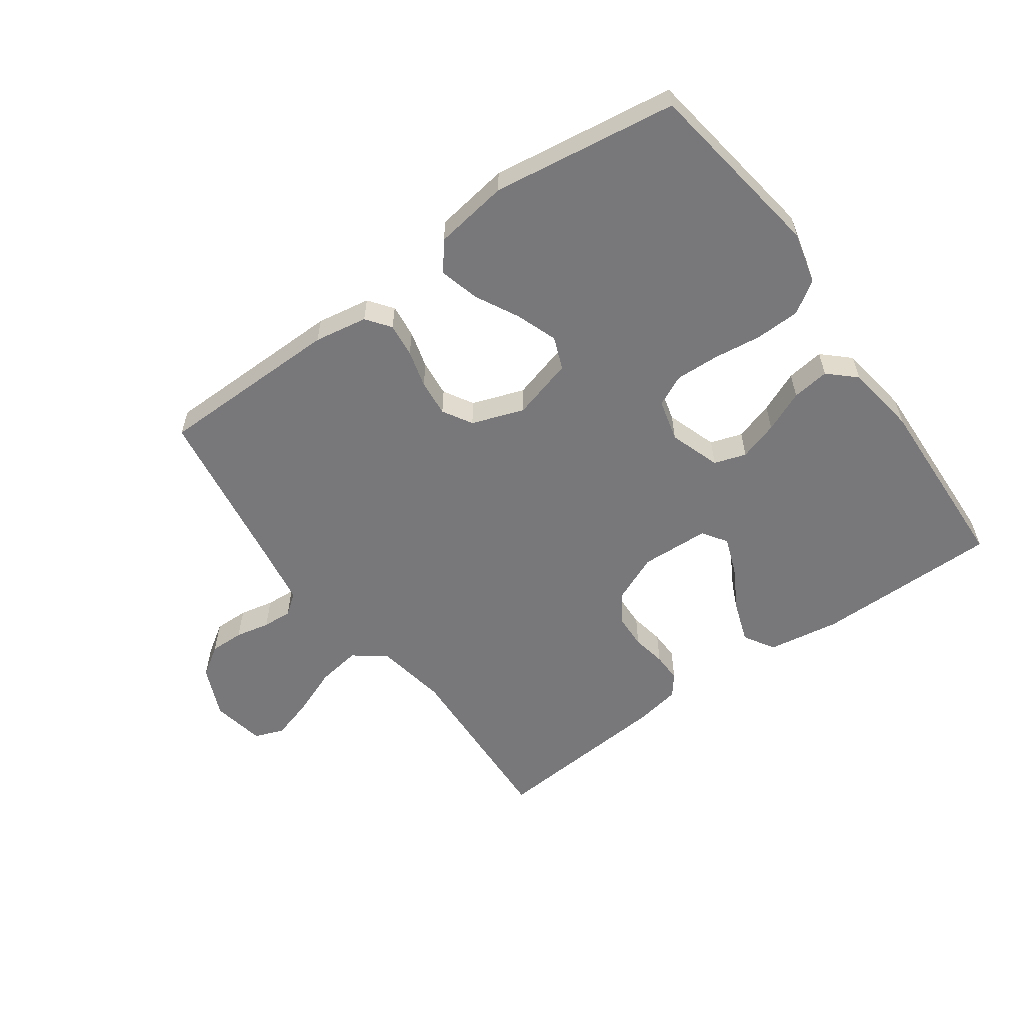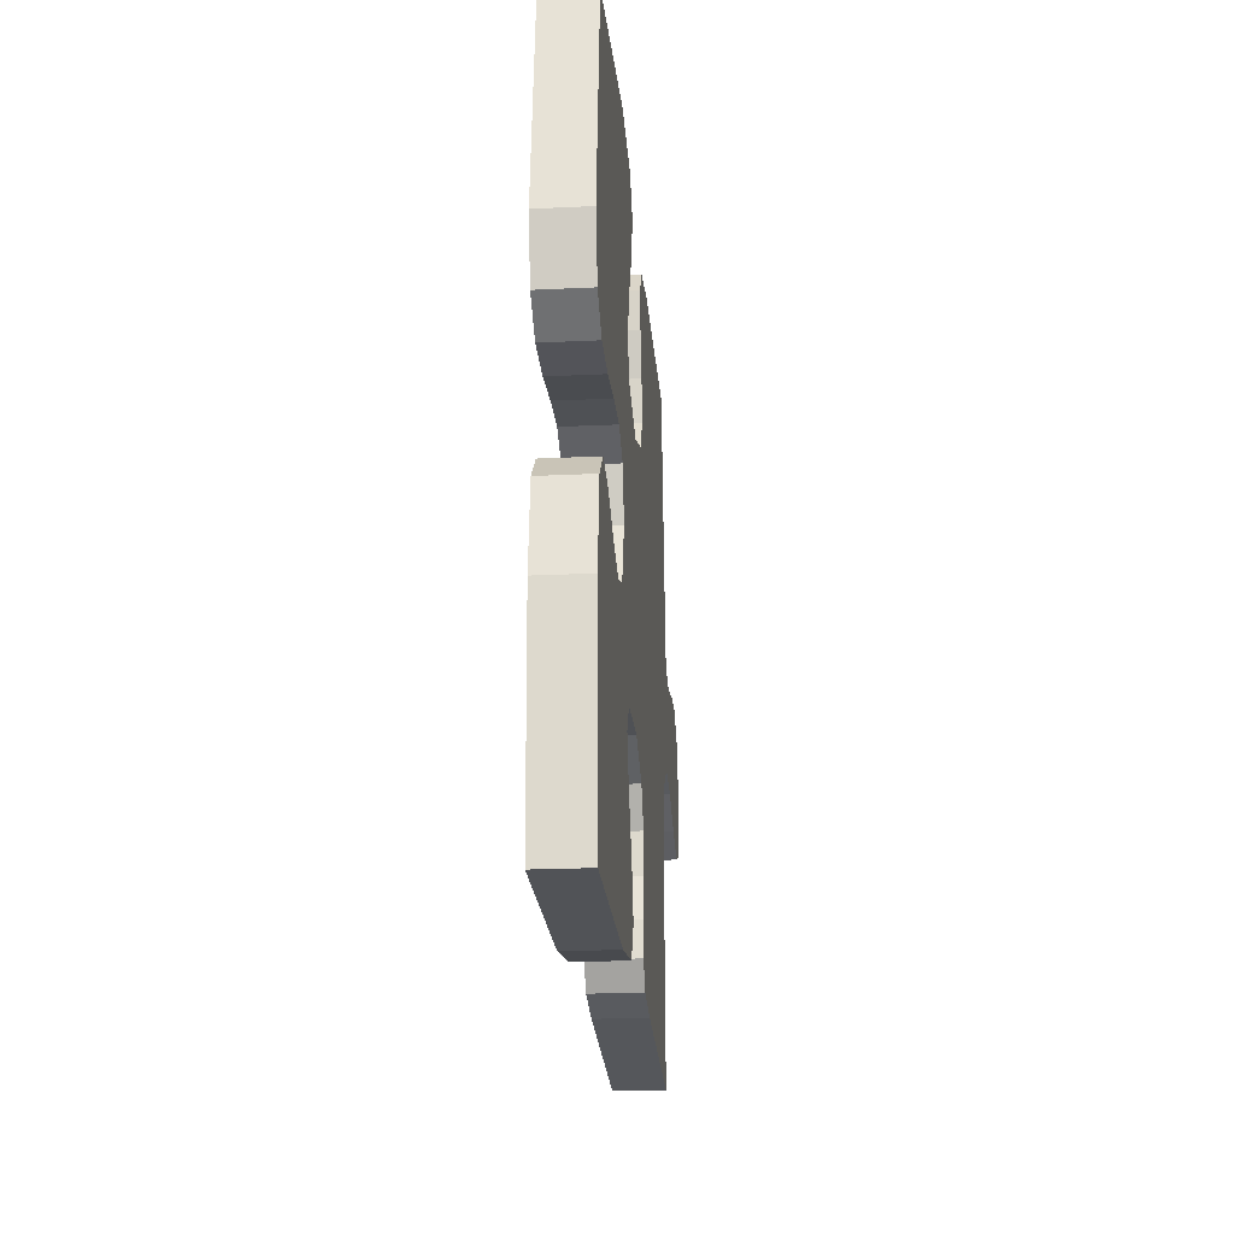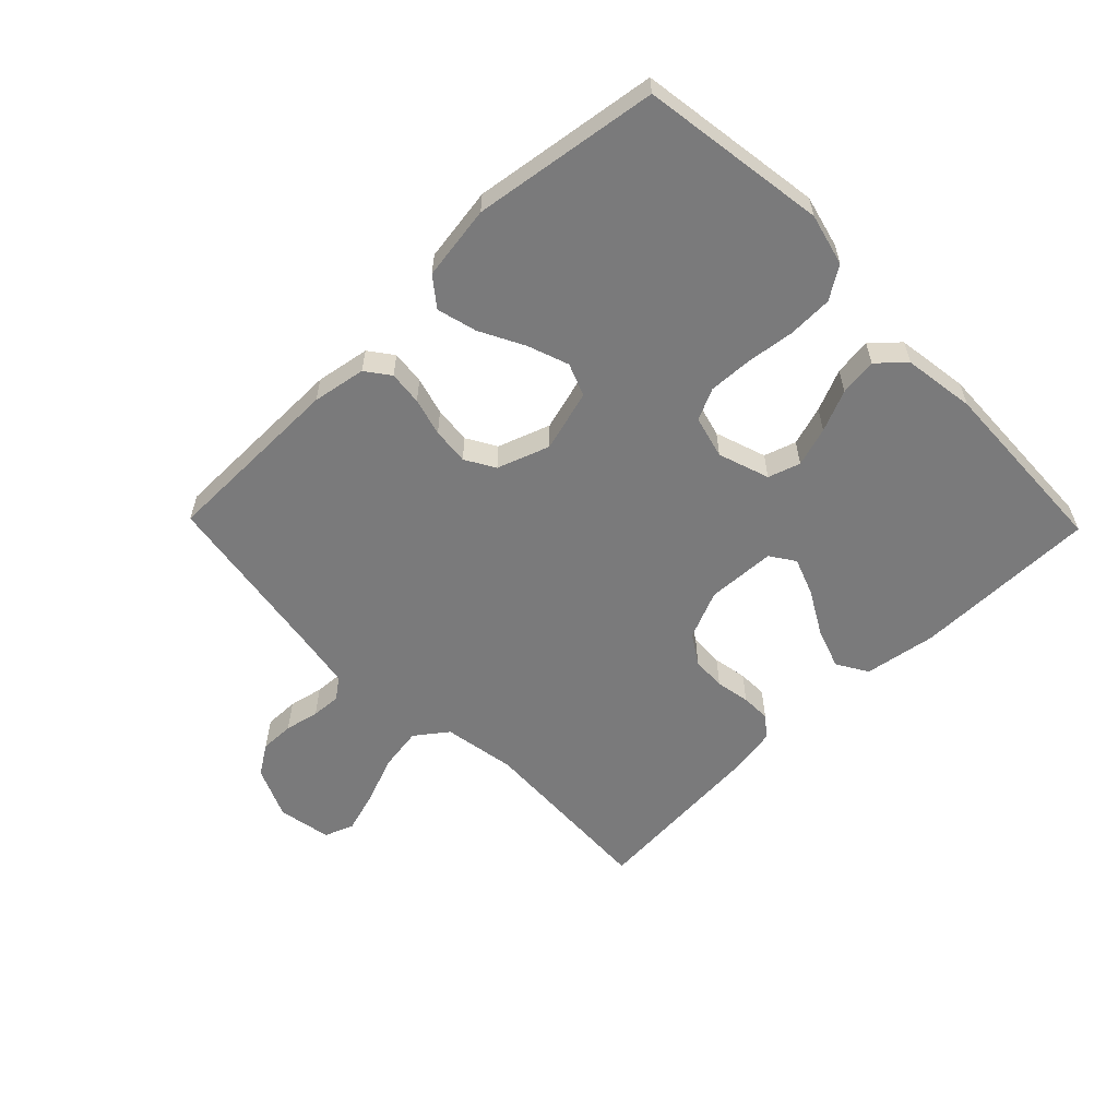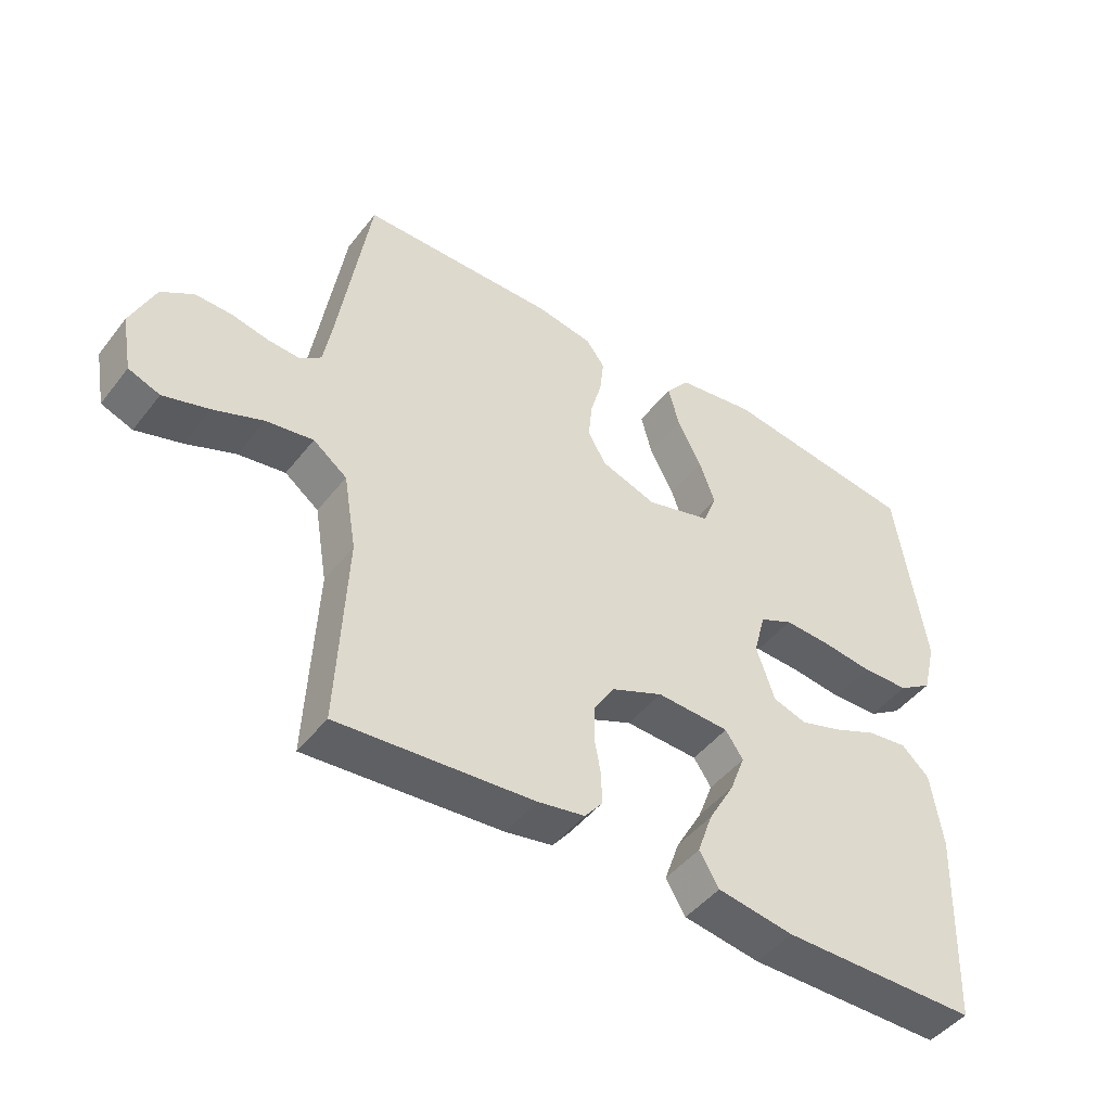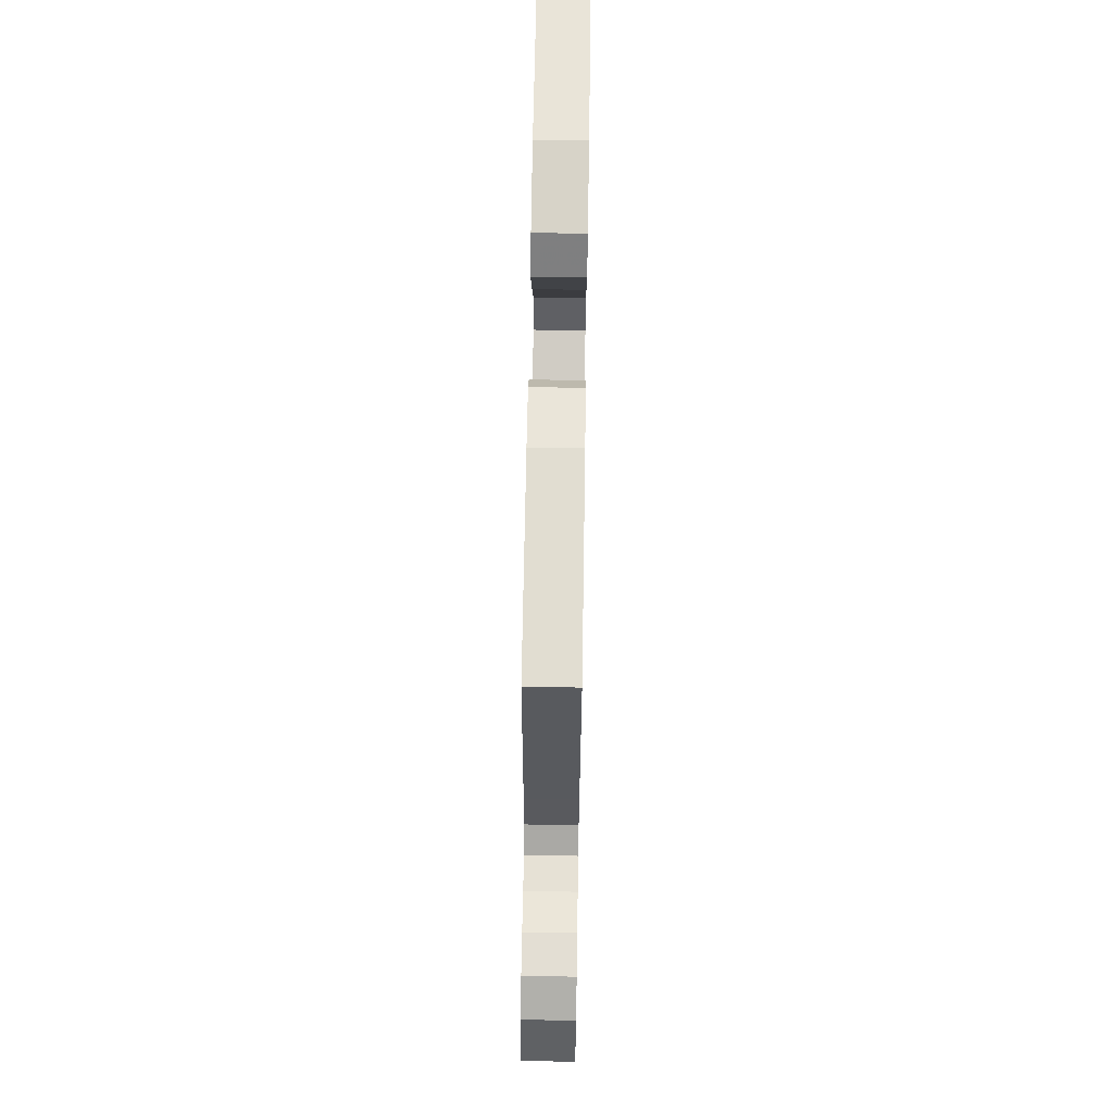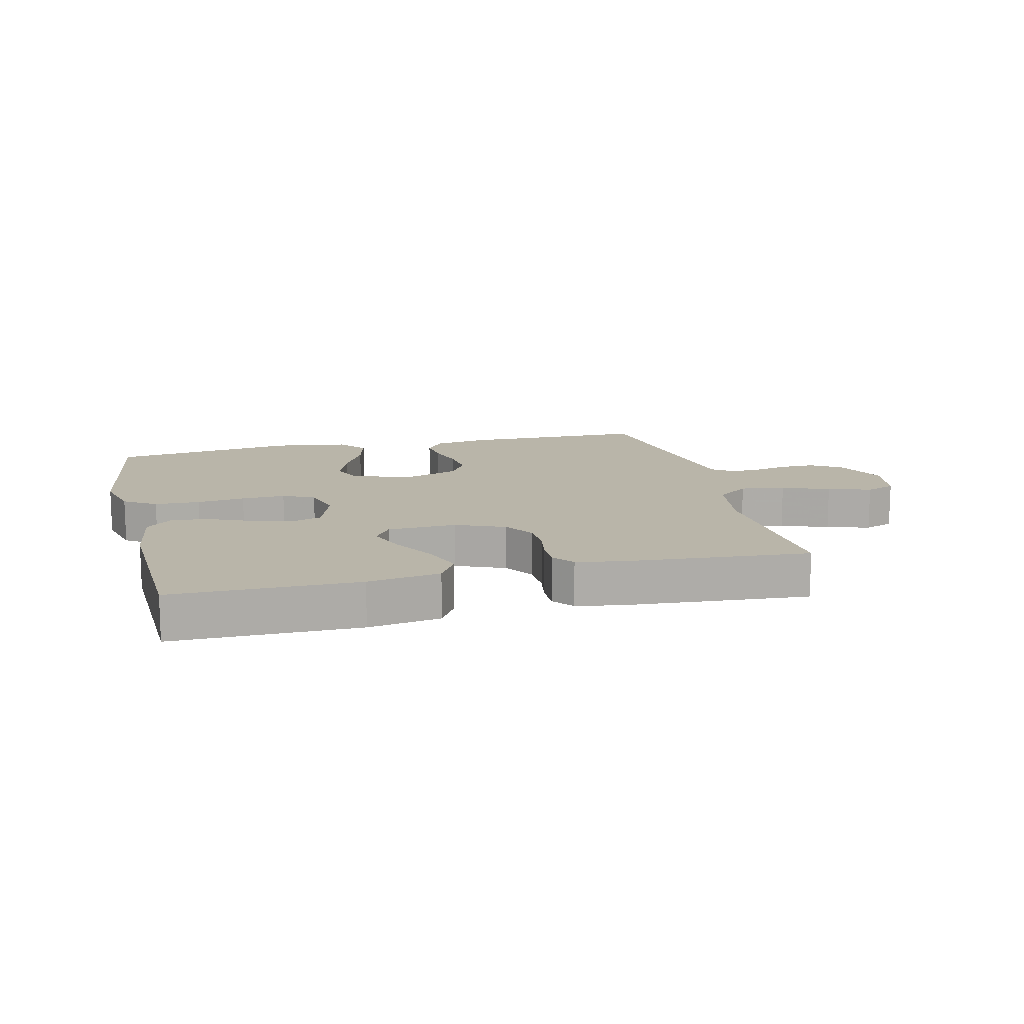
<metadata>
{"format":"obj","ext":"obj","renderer":"f3d","projection":"perspective","resolution":1024,"background":"white","views":[{"elev":-57.5,"azim":35.7,"up":"+Y"},{"elev":-22.1,"azim":94.7,"up":"+Z"},{"elev":-58.1,"azim":44.2,"up":"+Y"},{"elev":-46.4,"azim":-35.7,"up":"+Z"},{"elev":68.3,"azim":-89.1,"up":"+Z"},{"elev":13.4,"azim":166.3,"up":"+Y"}]}
</metadata>
<code>
v 0.5 0.07 -0.5
v 0.2 0.07 -0.5
v 0.083 0.07 -0.481
v 0.053 0.07 -0.431
v 0.076 0.07 -0.365
v 0.116 0.07 -0.294
v 0.139 0.07 -0.233
v 0.112 0.07 -0.193
v 0 0.07 -0.188
v -0.079 0.07 -0.222
v -0.11 0.07 -0.271
v -0.112 0.07 -0.326
v -0.102 0.07 -0.382
v -0.101 0.07 -0.43
v -0.128 0.07 -0.464
v -0.2 0.07 -0.477
v -0.5 0.07 -0.5
v -0.486 0.07 -0.2
v -0.506 0.07 -0.082
v -0.558 0.07 -0.043
v -0.63 0.07 -0.054
v -0.706 0.07 -0.084
v -0.776 0.07 -0.105
v -0.824 0.07 -0.087
v -0.84 0.07 0
v -0.803 0.07 0.084
v -0.754 0.07 0.116
v -0.698 0.07 0.115
v -0.642 0.07 0.103
v -0.594 0.07 0.1
v -0.56 0.07 0.125
v -0.547 0.07 0.2
v -0.5 0.07 0.5
v -0.2 0.07 0.503
v -0.113 0.07 0.488
v -0.084 0.07 0.449
v -0.09 0.07 0.394
v -0.107 0.07 0.333
v -0.113 0.07 0.273
v -0.085 0.07 0.225
v 0 0.07 0.195
v 0.1 0.07 0.223
v 0.121 0.07 0.276
v 0.097 0.07 0.343
v 0.06 0.07 0.414
v 0.043 0.07 0.479
v 0.079 0.07 0.525
v 0.2 0.07 0.543
v 0.5 0.07 0.5
v 0.544 0.07 0.2
v 0.523 0.07 0.116
v 0.471 0.07 0.082
v 0.398 0.07 0.08
v 0.32 0.07 0.09
v 0.249 0.07 0.093
v 0.198 0.07 0.069
v 0.18 0.07 0
v 0.208 0.07 -0.083
v 0.26 0.07 -0.1
v 0.324 0.07 -0.08
v 0.391 0.07 -0.051
v 0.452 0.07 -0.043
v 0.495 0.07 -0.083
v 0.512 0.07 -0.2
v 0.5 0 -0.5
v 0.2 0 -0.5
v 0.083 0 -0.481
v 0.053 0 -0.431
v 0.076 0 -0.365
v 0.116 0 -0.294
v 0.139 0 -0.233
v 0.112 0 -0.193
v 0 0 -0.188
v -0.079 0 -0.222
v -0.11 0 -0.271
v -0.112 0 -0.326
v -0.102 0 -0.382
v -0.101 0 -0.43
v -0.128 0 -0.464
v -0.2 0 -0.477
v -0.5 0 -0.5
v -0.486 0 -0.2
v -0.506 0 -0.082
v -0.558 0 -0.043
v -0.63 0 -0.054
v -0.706 0 -0.084
v -0.776 0 -0.105
v -0.824 0 -0.087
v -0.84 0 0
v -0.803 0 0.084
v -0.754 0 0.116
v -0.698 0 0.115
v -0.642 0 0.103
v -0.594 0 0.1
v -0.56 0 0.125
v -0.547 0 0.2
v -0.5 0 0.5
v -0.2 0 0.503
v -0.113 0 0.488
v -0.084 0 0.449
v -0.09 0 0.394
v -0.107 0 0.333
v -0.113 0 0.273
v -0.085 0 0.225
v 0 0 0.195
v 0.1 0 0.223
v 0.121 0 0.276
v 0.097 0 0.343
v 0.06 0 0.414
v 0.043 0 0.479
v 0.079 0 0.525
v 0.2 0 0.543
v 0.5 0 0.5
v 0.544 0 0.2
v 0.523 0 0.116
v 0.471 0 0.082
v 0.398 0 0.08
v 0.32 0 0.09
v 0.249 0 0.093
v 0.198 0 0.069
v 0.18 0 0
v 0.208 0 -0.083
v 0.26 0 -0.1
v 0.324 0 -0.08
v 0.391 0 -0.051
v 0.452 0 -0.043
v 0.495 0 -0.083
v 0.512 0 -0.2
f 4 5 6
f 3 4 6
f 2 3 6
f 1 2 6
f 64 1 6
f 63 64 6
f 62 63 6
f 61 62 6
f 60 61 6
f 59 60 6 7
f 58 59 7 8
f 57 58 8 9
f 56 57 9 10
f 52 53 54
f 51 52 54
f 50 51 54
f 49 50 54
f 48 49 54
f 47 48 54
f 46 47 54
f 45 46 54
f 44 45 54
f 43 44 54 55
f 42 43 55 56
f 36 37 38
f 35 36 38
f 34 35 38
f 33 34 38
f 32 33 38
f 31 32 38 39
f 30 31 39 40
f 27 28 29
f 26 27 29
f 25 26 29
f 24 25 29
f 23 24 29
f 22 23 29
f 21 22 29
f 20 21 29 30
f 30 40 41
f 20 30 41
f 19 20 41
f 16 17 18
f 15 16 18
f 14 15 18
f 13 14 18
f 12 13 18
f 11 12 18 19
f 42 56 10
f 41 42 10
f 19 41 10
f 10 11 19
f 70 69 68
f 70 68 67
f 70 67 66
f 70 66 65
f 70 65 128
f 70 128 127
f 70 127 126
f 70 126 125
f 70 125 124
f 71 70 124 123
f 72 71 123 122
f 73 72 122 121
f 74 73 121 120
f 118 117 116
f 118 116 115
f 118 115 114
f 118 114 113
f 118 113 112
f 118 112 111
f 118 111 110
f 118 110 109
f 118 109 108
f 119 118 108 107
f 120 119 107 106
f 102 101 100
f 102 100 99
f 102 99 98
f 102 98 97
f 102 97 96
f 103 102 96 95
f 104 103 95 94
f 93 92 91
f 93 91 90
f 93 90 89
f 93 89 88
f 93 88 87
f 93 87 86
f 93 86 85
f 94 93 85 84
f 105 104 94
f 105 94 84
f 105 84 83
f 82 81 80
f 82 80 79
f 82 79 78
f 82 78 77
f 82 77 76
f 83 82 76 75
f 74 120 106
f 74 106 105
f 74 105 83
f 83 75 74
f 1 65 66 2
f 2 66 67 3
f 3 67 68 4
f 4 68 69 5
f 5 69 70 6
f 6 70 71 7
f 7 71 72 8
f 8 72 73 9
f 9 73 74 10
f 10 74 75 11
f 11 75 76 12
f 12 76 77 13
f 13 77 78 14
f 14 78 79 15
f 15 79 80 16
f 16 80 81 17
f 17 81 82 18
f 18 82 83 19
f 19 83 84 20
f 20 84 85 21
f 21 85 86 22
f 22 86 87 23
f 23 87 88 24
f 24 88 89 25
f 25 89 90 26
f 26 90 91 27
f 27 91 92 28
f 28 92 93 29
f 29 93 94 30
f 30 94 95 31
f 31 95 96 32
f 32 96 97 33
f 33 97 98 34
f 34 98 99 35
f 35 99 100 36
f 36 100 101 37
f 37 101 102 38
f 38 102 103 39
f 39 103 104 40
f 40 104 105 41
f 41 105 106 42
f 42 106 107 43
f 43 107 108 44
f 44 108 109 45
f 45 109 110 46
f 46 110 111 47
f 47 111 112 48
f 48 112 113 49
f 49 113 114 50
f 50 114 115 51
f 51 115 116 52
f 52 116 117 53
f 53 117 118 54
f 54 118 119 55
f 55 119 120 56
f 56 120 121 57
f 57 121 122 58
f 58 122 123 59
f 59 123 124 60
f 60 124 125 61
f 61 125 126 62
f 62 126 127 63
f 63 127 128 64
f 64 128 65 1

</code>
